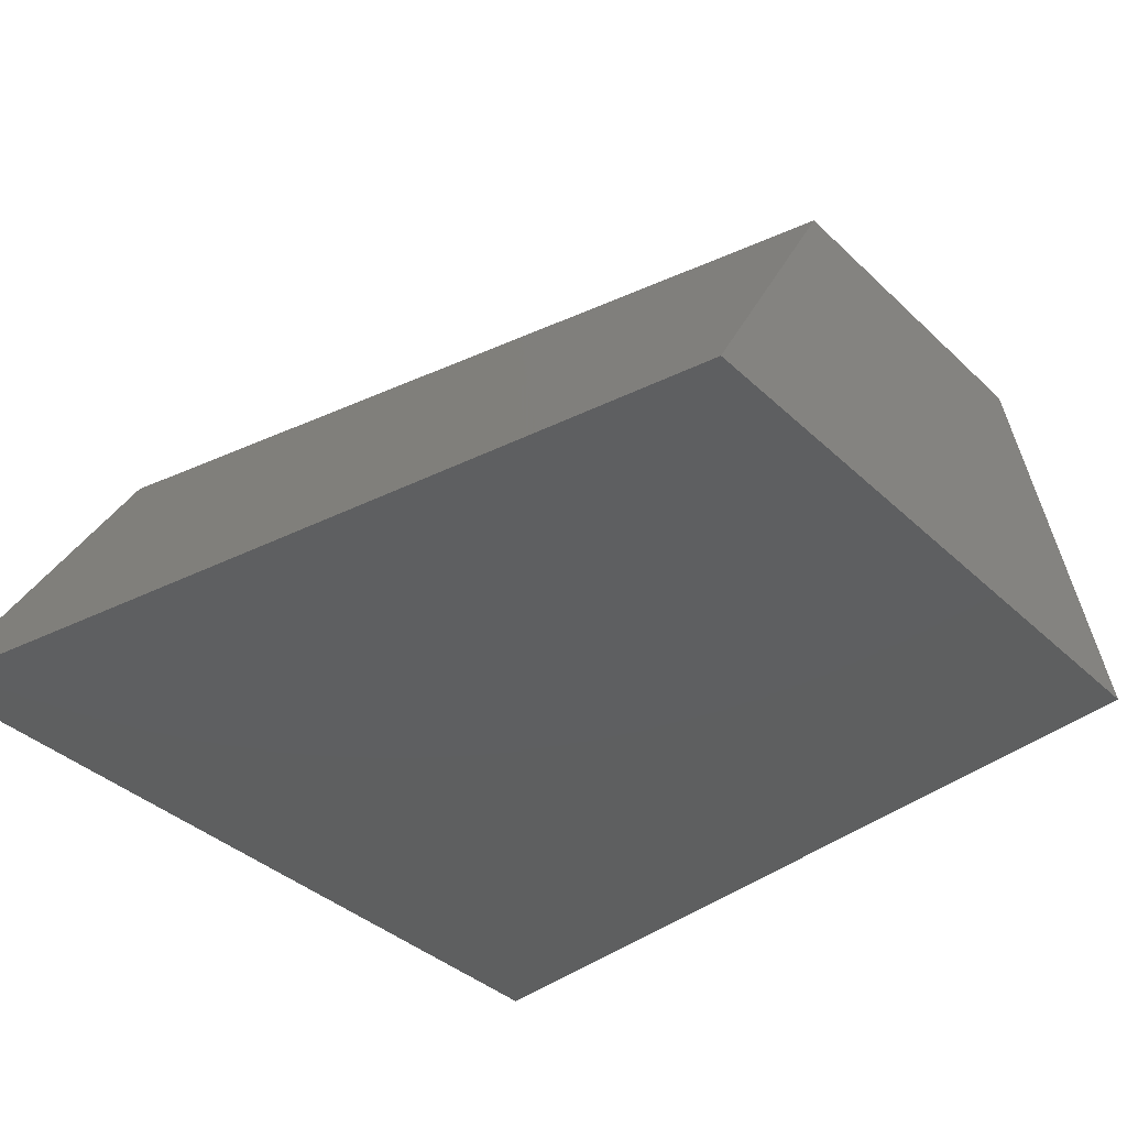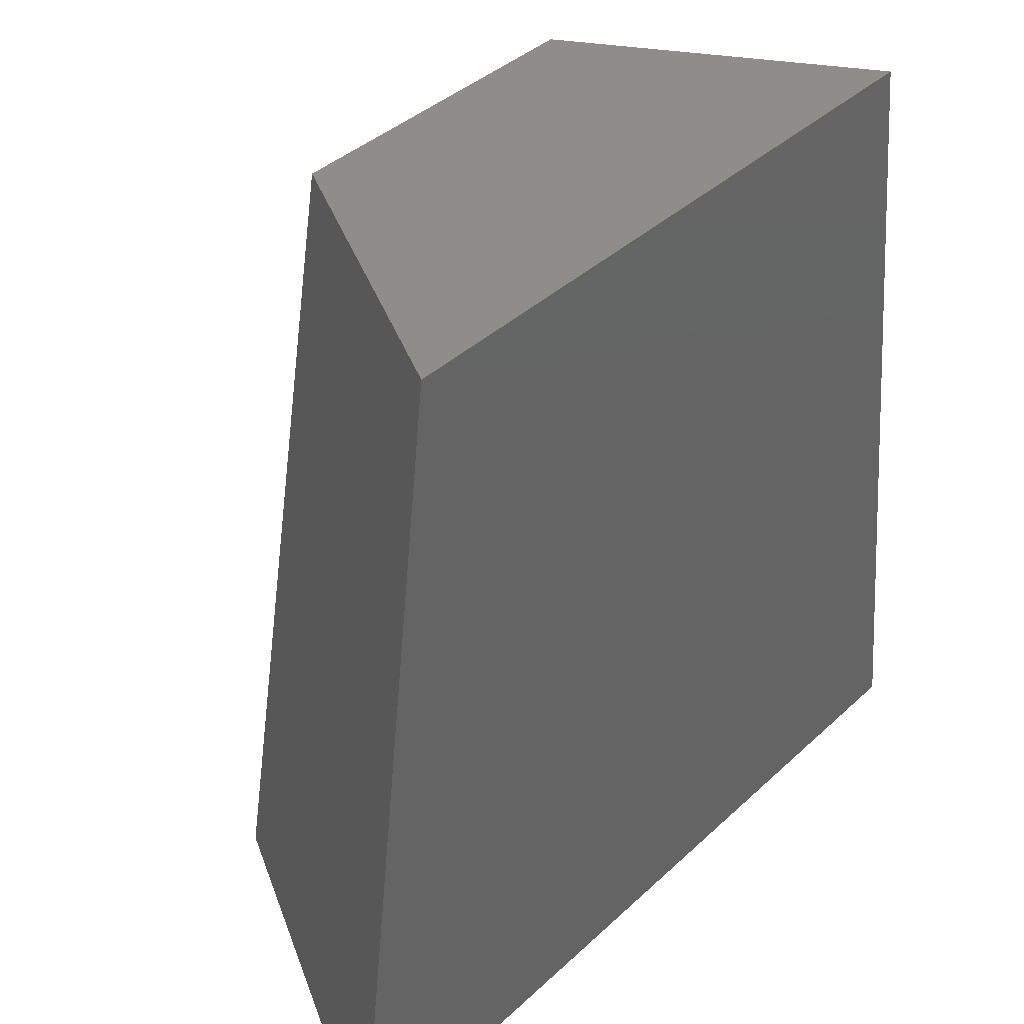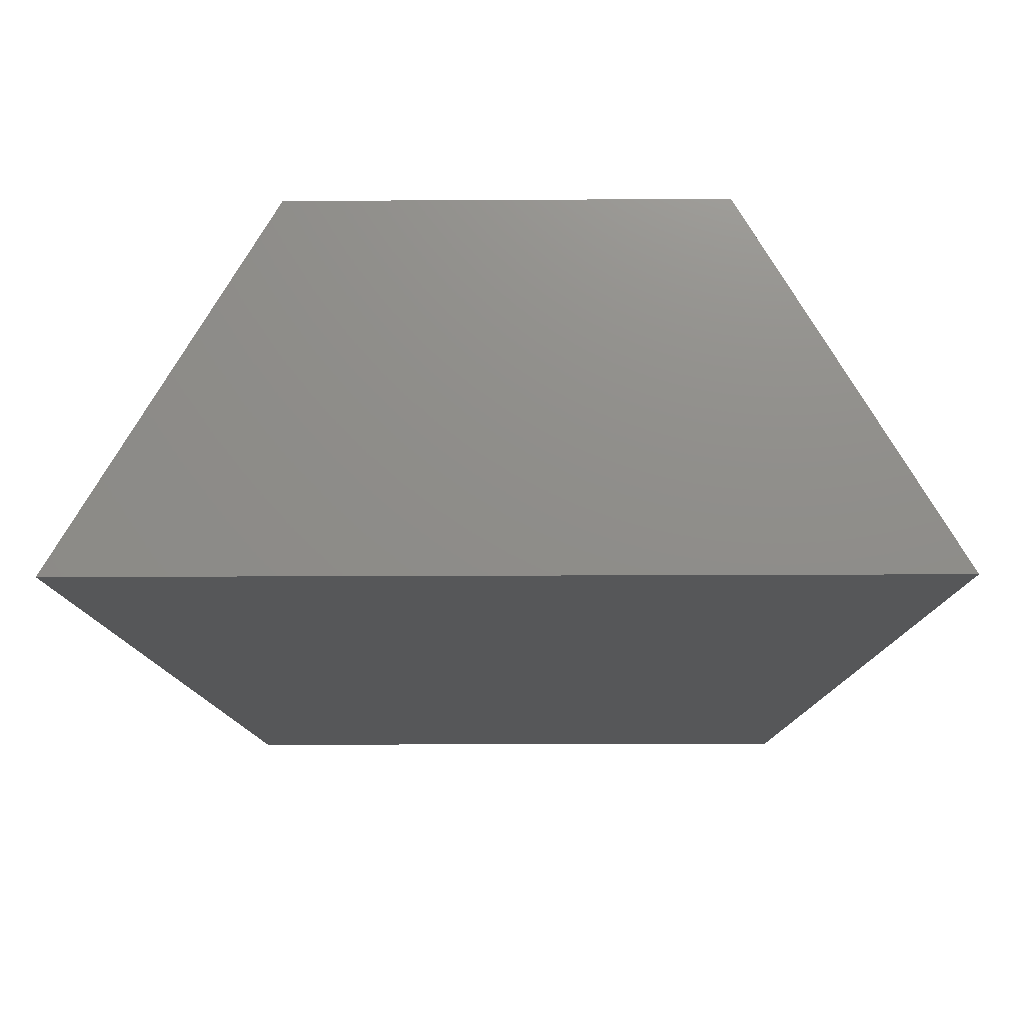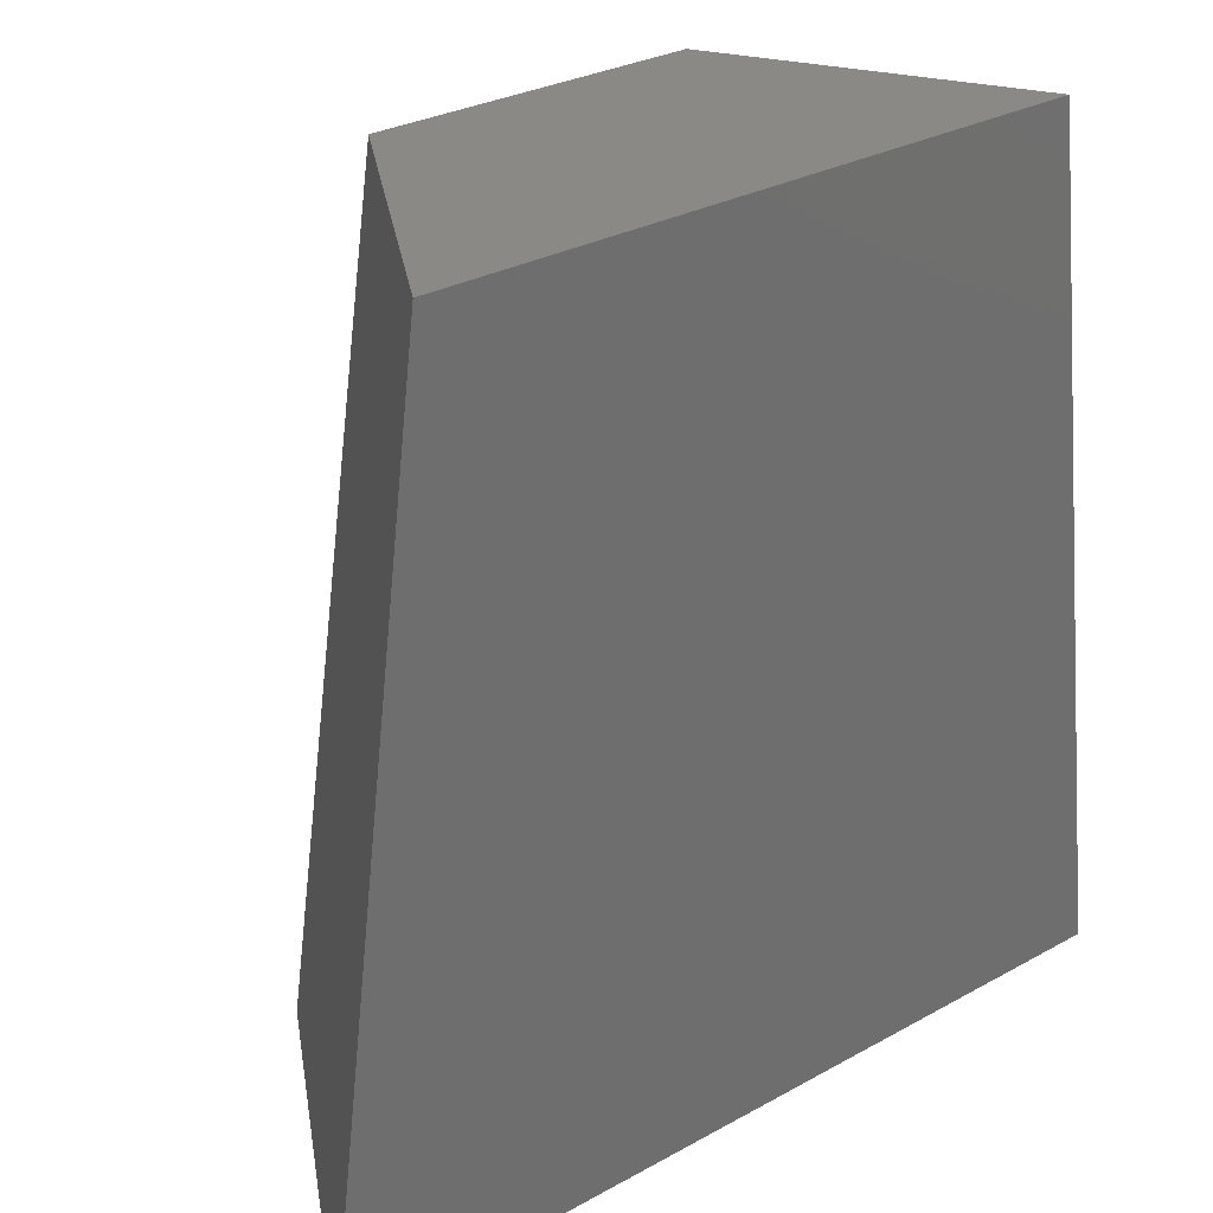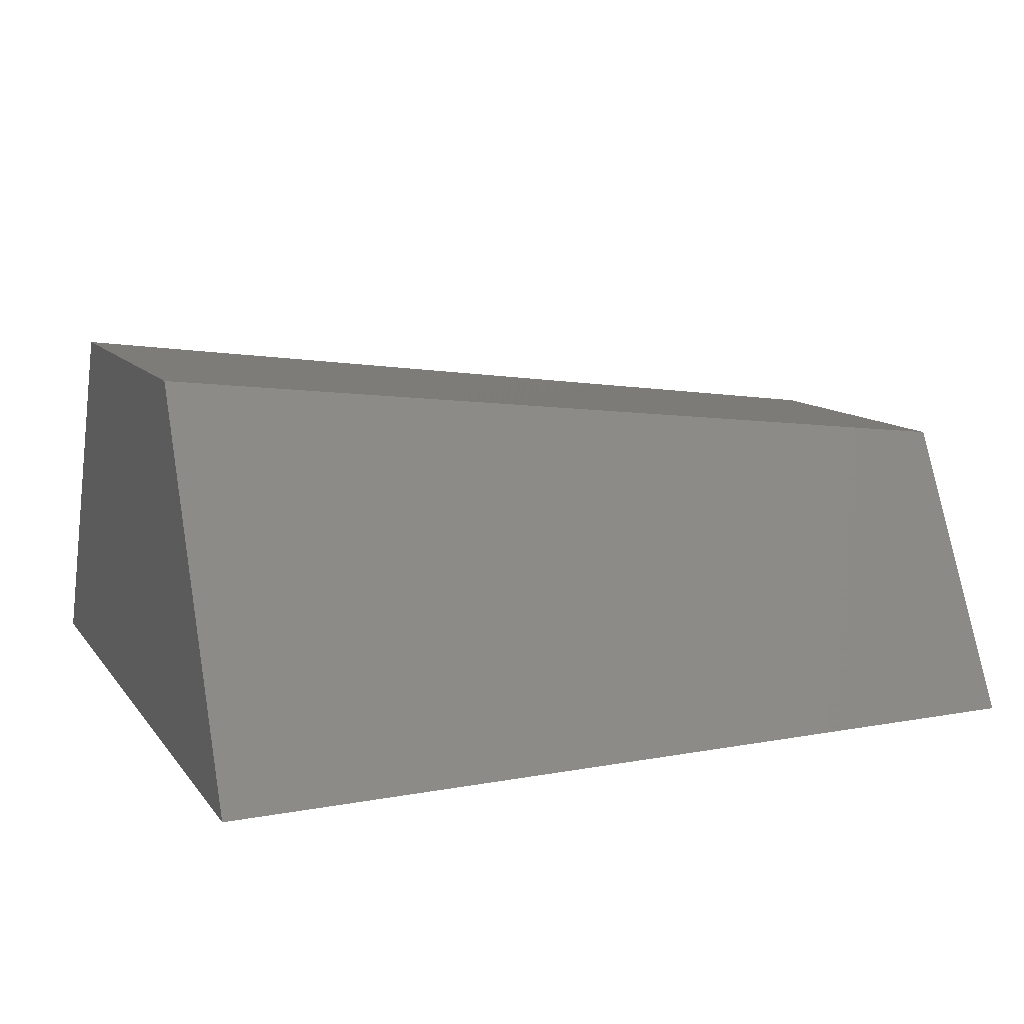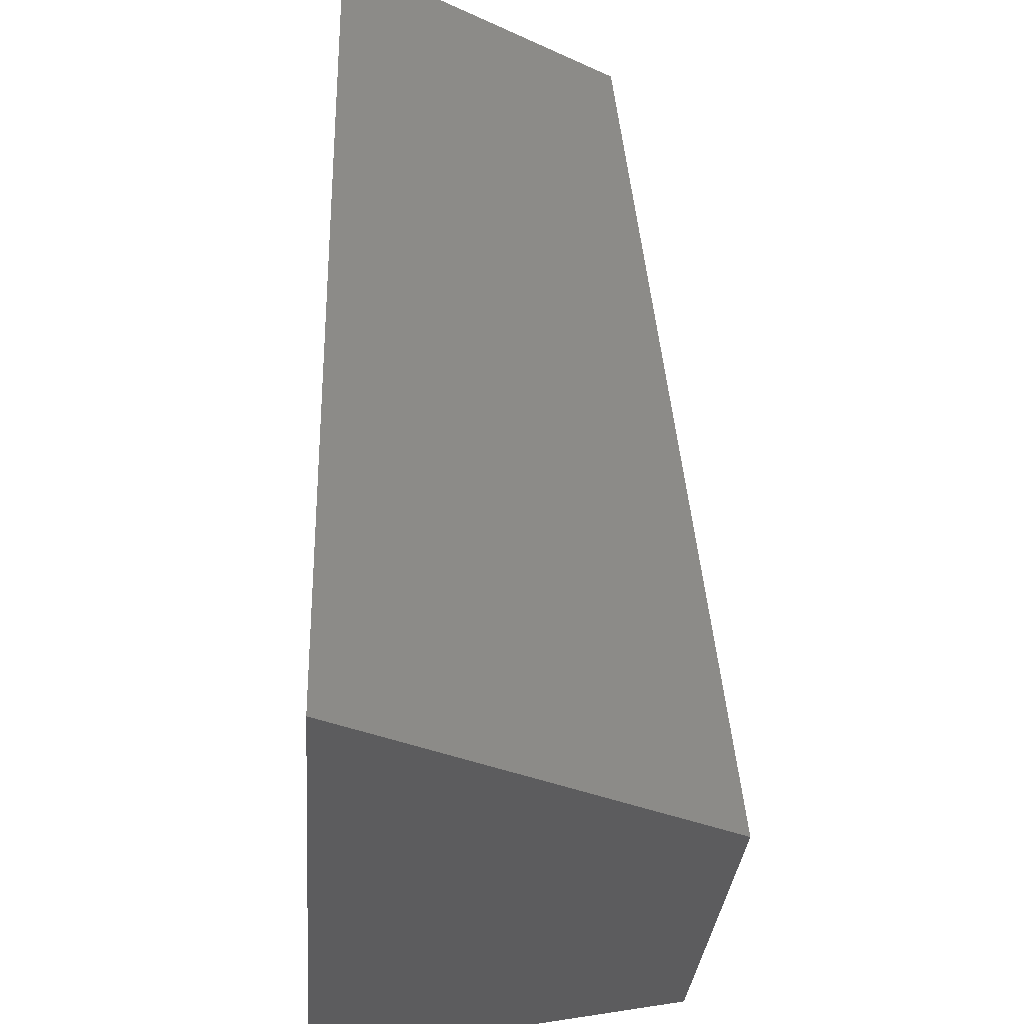
<metadata>
{"format":"stl","ext":"stl","renderer":"f3d","projection":"perspective","resolution":1024,"background":"white","views":[{"elev":-37.2,"azim":129.7,"up":"+Z"},{"elev":39.3,"azim":131.1,"up":"+Y"},{"elev":-16.3,"azim":0.7,"up":"+Z"},{"elev":29.2,"azim":140.6,"up":"+Y"},{"elev":9.7,"azim":70.1,"up":"+Z"},{"elev":-29.7,"azim":-94.0,"up":"+Y"}]}
</metadata>
<code>
# stl→obj: 10 verts, 16 faces
v -0.6862 1 0.7963
v -0.75 -2 1.349
v -0.5585 1 1.017
v 0.75 -2 1.349
v 0.5585 1 1.017
v 1.5 -2 0.05
v 0.6862 1 0.7963
v 1.117 1 0.05
v -1.5 -2 0.05
v -1.117 1 0.05
f 1 2 3
f 3 4 5
f 4 3 2
f 6 7 4
f 7 6 8
f 9 1 10
f 1 9 2
f 7 5 4
f 6 10 8
f 10 6 9
f 7 3 5
f 7 1 3
f 8 1 7
f 1 8 10
f 9 4 2
f 4 9 6

</code>
